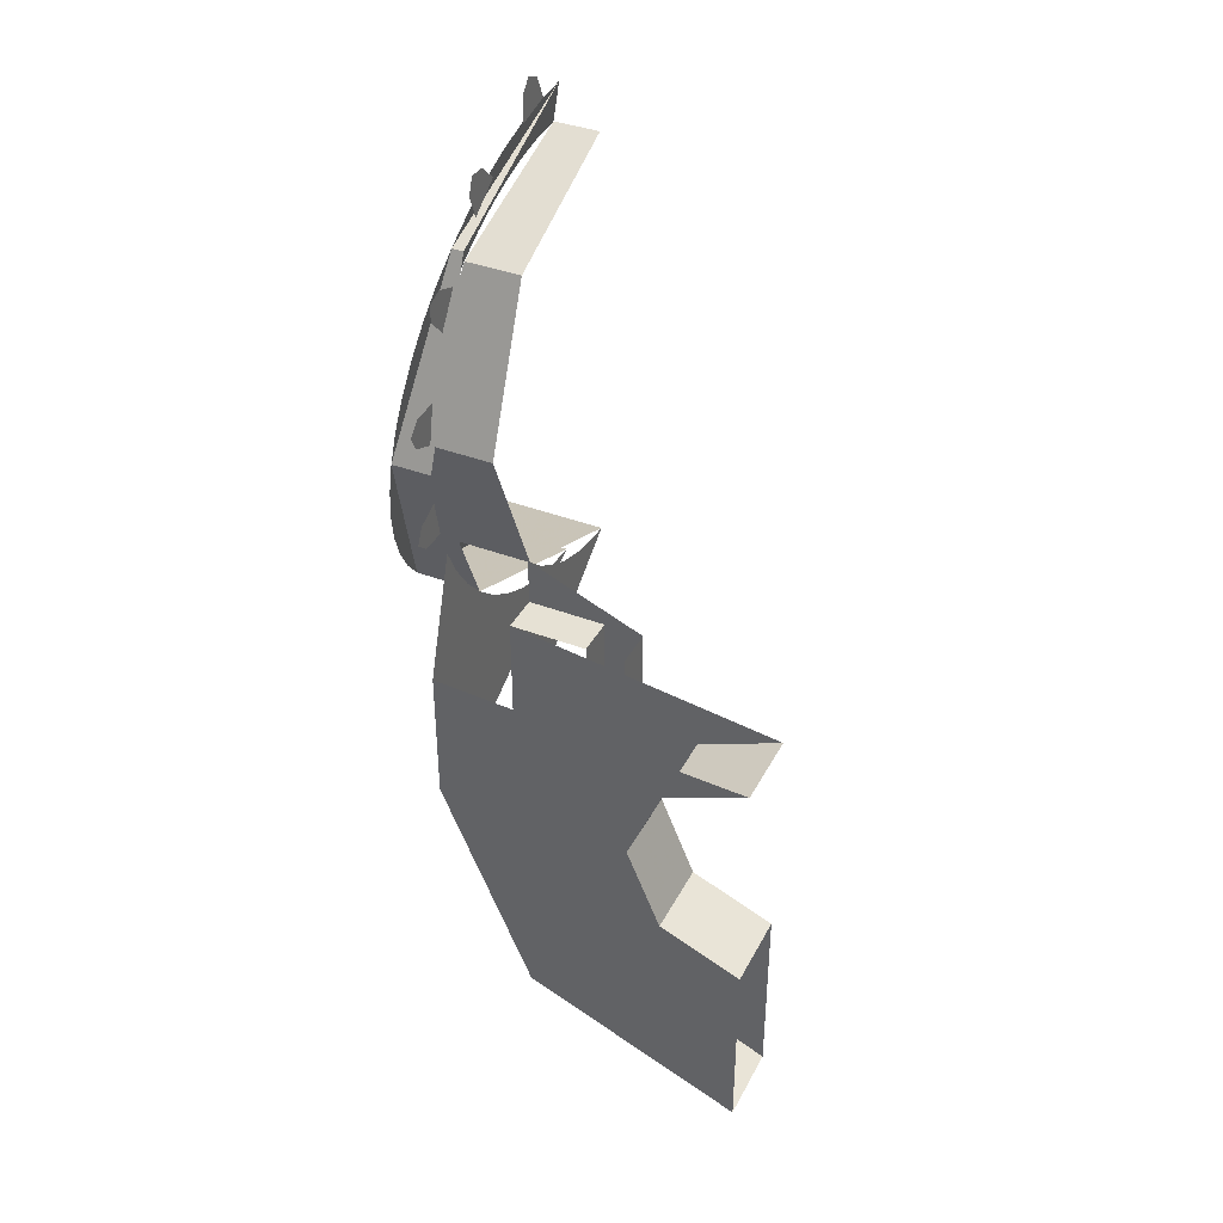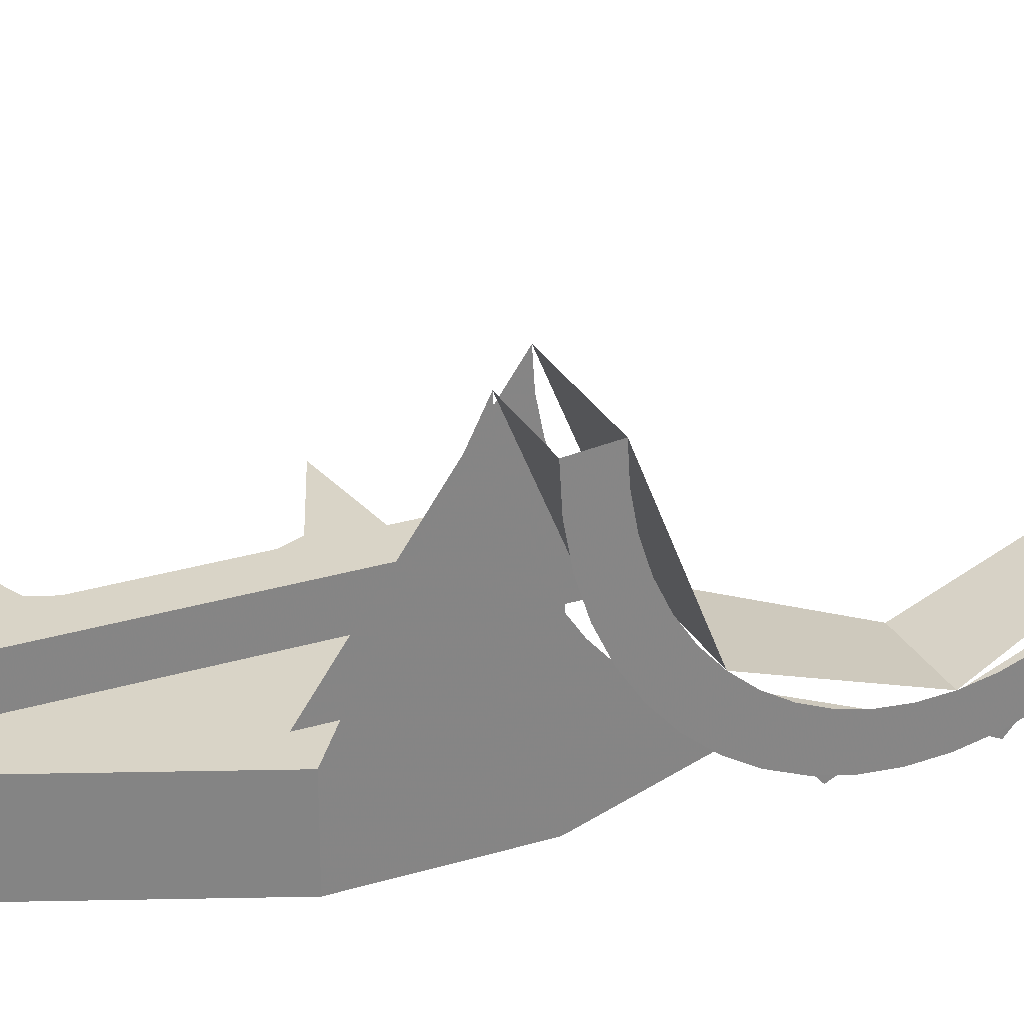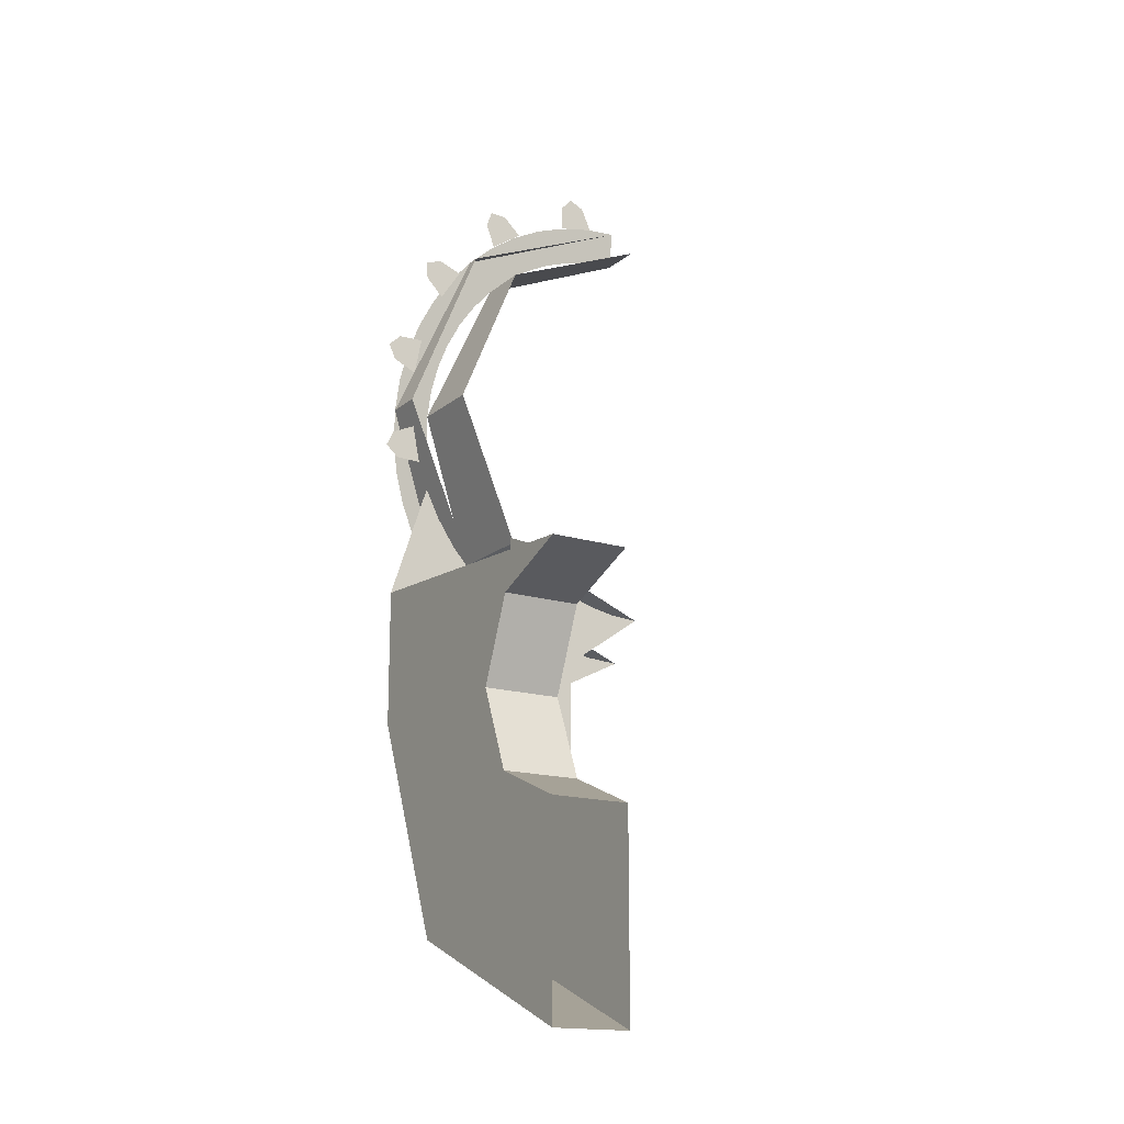
<metadata>
{"format":"obj","ext":"obj","renderer":"f3d","projection":"perspective","resolution":1024,"background":"white","views":[{"elev":39.0,"azim":-154.6,"up":"+Y"},{"elev":28.8,"azim":65.8,"up":"+Z"},{"elev":-16.5,"azim":-122.1,"up":"+Y"}]}
</metadata>
<code>
v 0.7 0.3889 -0.3889
v 0.7 0.55 0
v 0.815 0.55 0
v 0.815 0.3889 -0.3889
v 0.7 0 -0.55
v 0.7 0.3889 -0.3889
v 0.815 0.3889 -0.3889
v 0.815 0 -0.55
v 0.7 -0.3889 -0.3889
v 0.7 0 -0.55
v 0.815 0 -0.55
v 0.815 -0.3889 -0.3889
v 0.7 -0.55 0
v 0.7 -0.3889 -0.3889
v 0.815 -0.3889 -0.3889
v 0.815 -0.55 0
v 0.815 0.3889 -0.3889
v 0.815 0.55 0
v 0.8399 0.3889 -0.3889
v 0.815 0 -0.55
v 0.815 0.3889 -0.3889
v 0.8399 0.3889 -0.3889
v 0.9 0 -0.55
v 0.9601 -0.3889 -0.3889
v 0.9 -0.3889 -0.3889
v 0.9 0 -0.55
v 0.9601 -0.3889 -0.3889
v 0.985 -0.55 0
v 0.9 -0.55 0
v 0.9 -0.3889 -0.3889
v 0.9 -0.3889 -0.3889
v 0.9 0 -0.55
v 0.815 0 -0.55
v 0.815 -0.3889 -0.3889
v 0.9 -0.55 0
v 0.9 -0.3889 -0.3889
v 0.815 -0.3889 -0.3889
v 0.815 -0.55 0
v 0.7999 0.65 0
v 0.8008 0.6444 -0.08482
v 0.8084 0.5948 -0.0783
v 0.8076 0.6 0
v 0.8008 0.6444 -0.08482
v 0.8033 0.6278 -0.1682
v 0.8107 0.5795 -0.1553
v 0.8084 0.5948 -0.0783
v 0.8033 0.6278 -0.1682
v 0.8075 0.6005 -0.2488
v 0.8146 0.5543 -0.2296
v 0.8107 0.5795 -0.1553
v 0.8075 0.6005 -0.2488
v 0.8133 0.5629 -0.325
v 0.82 0.5196 -0.3
v 0.8146 0.5543 -0.2296
v 0.8133 0.5629 -0.325
v 0.8206 0.5157 -0.3957
v 0.8267 0.476 -0.3653
v 0.82 0.5196 -0.3
v 0.8206 0.5157 -0.3957
v 0.8292 0.4596 -0.4596
v 0.8347 0.4243 -0.4243
v 0.8267 0.476 -0.3653
v 0.8292 0.4596 -0.4596
v 0.8391 0.3957 -0.5157
v 0.8437 0.3653 -0.476
v 0.8347 0.4243 -0.4243
v 0.8391 0.3957 -0.5157
v 0.8499 0.325 -0.5629
v 0.8538 0.3 -0.5196
v 0.8437 0.3653 -0.476
v 0.8499 0.325 -0.5629
v 0.8617 0.2488 -0.6005
v 0.8646 0.2296 -0.5543
v 0.8538 0.3 -0.5196
v 0.8617 0.2488 -0.6005
v 0.8741 0.1682 -0.6278
v 0.8761 0.1553 -0.5795
v 0.8646 0.2296 -0.5543
v 0.8741 0.1682 -0.6278
v 0.8869 0.08482 -0.6444
v 0.8879 0.0783 -0.5948
v 0.8761 0.1553 -0.5795
v 0.8869 0.08482 -0.6444
v 0.9 0 -0.65
v 0.9 0 -0.6
v 0.8879 0.0783 -0.5948
v 0.9 0 -0.65
v 0.9131 -0.08482 -0.6444
v 0.9121 -0.0783 -0.5948
v 0.9 0 -0.6
v 0.9131 -0.08482 -0.6444
v 0.9259 -0.1682 -0.6278
v 0.9239 -0.1553 -0.5795
v 0.9121 -0.0783 -0.5948
v 0.9259 -0.1682 -0.6278
v 0.9383 -0.2488 -0.6005
v 0.9354 -0.2296 -0.5543
v 0.9239 -0.1553 -0.5795
v 0.9383 -0.2488 -0.6005
v 0.95 -0.325 -0.5629
v 0.9462 -0.3 -0.5196
v 0.9354 -0.2296 -0.5543
v 0.95 -0.325 -0.5629
v 0.9609 -0.3957 -0.5157
v 0.9563 -0.3653 -0.476
v 0.9462 -0.3 -0.5196
v 0.9609 -0.3957 -0.5157
v 0.9708 -0.4596 -0.4596
v 0.9653 -0.4243 -0.4243
v 0.9563 -0.3653 -0.476
v 0.9708 -0.4596 -0.4596
v 0.9794 -0.5157 -0.3957
v 0.9733 -0.476 -0.3653
v 0.9653 -0.4243 -0.4243
v 0.9794 -0.5157 -0.3957
v 0.9867 -0.5629 -0.325
v 0.98 -0.5196 -0.3
v 0.9733 -0.476 -0.3653
v 0.9867 -0.5629 -0.325
v 0.9925 -0.6005 -0.2488
v 0.9854 -0.5543 -0.2296
v 0.98 -0.5196 -0.3
v 0.9925 -0.6005 -0.2488
v 0.9967 -0.6278 -0.1682
v 0.9892 -0.5795 -0.1553
v 0.9854 -0.5543 -0.2296
v 0.9967 -0.6278 -0.1682
v 0.9992 -0.6444 -0.08482
v 0.9916 -0.5948 -0.0783
v 0.9892 -0.5795 -0.1553
v 0.9992 -0.6444 -0.08482
v 1 -0.65 0
v 0.9924 -0.6 0
v 0.9916 -0.5948 -0.0783
v 0.8076 0.6 0
v 0.8084 0.5948 -0.0783
v 0.816 0.5453 -0.07178
v 0.8153 0.55 0
v 0.8084 0.5948 -0.0783
v 0.8107 0.5795 -0.1553
v 0.8182 0.5312 -0.1423
v 0.816 0.5453 -0.07178
v 0.8107 0.5795 -0.1553
v 0.8146 0.5543 -0.2296
v 0.8217 0.5081 -0.2105
v 0.8182 0.5312 -0.1423
v 0.8146 0.5543 -0.2296
v 0.82 0.5196 -0.3
v 0.8266 0.4763 -0.275
v 0.8217 0.5081 -0.2105
v 0.82 0.5196 -0.3
v 0.8267 0.476 -0.3653
v 0.8328 0.4364 -0.3348
v 0.8266 0.4763 -0.275
v 0.8267 0.476 -0.3653
v 0.8347 0.4243 -0.4243
v 0.8401 0.3889 -0.3889
v 0.8328 0.4364 -0.3348
v 0.8347 0.4243 -0.4243
v 0.8437 0.3653 -0.476
v 0.8484 0.3348 -0.4364
v 0.8401 0.3889 -0.3889
v 0.8437 0.3653 -0.476
v 0.8538 0.3 -0.5196
v 0.8577 0.275 -0.4763
v 0.8484 0.3348 -0.4364
v 0.8538 0.3 -0.5196
v 0.8646 0.2296 -0.5543
v 0.8676 0.2105 -0.5081
v 0.8577 0.275 -0.4763
v 0.8646 0.2296 -0.5543
v 0.8761 0.1553 -0.5795
v 0.8781 0.1423 -0.5312
v 0.8676 0.2105 -0.5081
v 0.8761 0.1553 -0.5795
v 0.8879 0.0783 -0.5948
v 0.8889 0.07178 -0.5453
v 0.8781 0.1423 -0.5312
v 0.8879 0.0783 -0.5948
v 0.9 0 -0.6
v 0.9 0 -0.55
v 0.8889 0.07178 -0.5453
v 0.9 0 -0.6
v 0.9121 -0.0783 -0.5948
v 0.9111 -0.07178 -0.5453
v 0.9 0 -0.55
v 0.9121 -0.0783 -0.5948
v 0.9239 -0.1553 -0.5795
v 0.9219 -0.1423 -0.5312
v 0.9111 -0.07178 -0.5453
v 0.9239 -0.1553 -0.5795
v 0.9354 -0.2296 -0.5543
v 0.9324 -0.2105 -0.5081
v 0.9219 -0.1423 -0.5312
v 0.9354 -0.2296 -0.5543
v 0.9462 -0.3 -0.5196
v 0.9424 -0.275 -0.4763
v 0.9324 -0.2105 -0.5081
v 0.9462 -0.3 -0.5196
v 0.9563 -0.3653 -0.476
v 0.9516 -0.3348 -0.4364
v 0.9424 -0.275 -0.4763
v 0.9563 -0.3653 -0.476
v 0.9653 -0.4243 -0.4243
v 0.9599 -0.3889 -0.3889
v 0.9516 -0.3348 -0.4364
v 0.9653 -0.4243 -0.4243
v 0.9733 -0.476 -0.3653
v 0.9672 -0.4364 -0.3348
v 0.9599 -0.3889 -0.3889
v 0.9733 -0.476 -0.3653
v 0.98 -0.5196 -0.3
v 0.9734 -0.4763 -0.275
v 0.9672 -0.4364 -0.3348
v 0.98 -0.5196 -0.3
v 0.9854 -0.5543 -0.2296
v 0.9783 -0.5081 -0.2105
v 0.9734 -0.4763 -0.275
v 0.9854 -0.5543 -0.2296
v 0.9892 -0.5795 -0.1553
v 0.9818 -0.5312 -0.1423
v 0.9783 -0.5081 -0.2105
v 0.9892 -0.5795 -0.1553
v 0.9916 -0.5948 -0.0783
v 0.984 -0.5453 -0.07178
v 0.9818 -0.5312 -0.1423
v 0.9916 -0.5948 -0.0783
v 0.9924 -0.6 0
v 0.9847 -0.55 0
v 0.984 -0.5453 -0.07178
v 0.8 0.4596 -0.4596
v 0.8 0.65 0
v 0.8293 0.4596 -0.4596
v 0.8 0 -0.65
v 0.8 0.4596 -0.4596
v 0.8293 0.4596 -0.4596
v 0.9 0 -0.65
v 0.9707 -0.4596 -0.4596
v 0.9 -0.4596 -0.4596
v 0.9 0 -0.65
v 0.9707 -0.4596 -0.4596
v 1 -0.65 0
v 0.9 -0.65 0
v 0.9 -0.4596 -0.4596
v 0.8 -0.4596 -0.4596
v 0.8 0 -0.65
v 0.9 0 -0.65
v 0.9 -0.4596 -0.4596
v 0.8 -0.65 0
v 0.8 -0.4596 -0.4596
v 0.9 -0.4596 -0.4596
v 0.9 -0.65 0
v 0.8 -0.65 -0.6005
v 0.8 -0.6444 -0.08482
v 0.8 -0.65 0
v 0.8 -0.65 -0.6005
v 0.8 -0.6278 -0.1682
v 0.8 -0.6444 -0.08482
v 0.8 -0.65 -0.6005
v 0.8 -0.6005 -0.2488
v 0.8 -0.6278 -0.1682
v 0.8 -0.65 -0.6005
v 0.8 -0.5629 -0.325
v 0.8 -0.6005 -0.2488
v 0.8 -0.65 -0.6005
v 0.8 -0.5157 -0.3957
v 0.8 -0.5629 -0.325
v 0.8 -0.65 -0.6005
v 0.8 -0.4596 -0.4596
v 0.8 -0.5157 -0.3957
v 0.8 -0.65 -0.6005
v 0.8 -0.3957 -0.5157
v 0.8 -0.4596 -0.4596
v 0.8 -0.65 -0.6005
v 0.8 -0.325 -0.5629
v 0.8 -0.3957 -0.5157
v 0.8 -0.65 -0.6005
v 0.8 -0.2488 -0.6005
v 0.8 -0.325 -0.5629
v 0.7 -0.55 -0.3889
v 0.7 -0.5453 -0.07178
v 0.7 -0.55 0
v 0.7 -0.55 -0.3889
v 0.7 -0.5312 -0.1423
v 0.7 -0.5453 -0.07178
v 0.7 -0.55 -0.3889
v 0.7 -0.5081 -0.2105
v 0.7 -0.5312 -0.1423
v 0.7 -0.55 -0.3889
v 0.7 -0.4763 -0.275
v 0.7 -0.5081 -0.2105
v 0.7 -0.55 -0.3889
v 0.7 -0.4364 -0.3348
v 0.7 -0.4763 -0.275
v 0.7 -0.55 -0.3889
v 0.7 -0.3889 -0.3889
v 0.7 -0.4364 -0.3348
v 0.7 -0.3889 -0.3889
v 0.7 -0.3763 -0.4
v 0.7 -0.5 -0.4
v 0.7 -0.55 -0.3889
v 0.7 -0.55 -0.3889
v 0.7 -0.9 -0.5
v 0.7 -0.55 0
v 0.7 -0.55 -0.3889
v 0.7 -0.5 -0.4
v 0.7 -0.5 -0.5
v 0.7 -0.9 -0.5
v 0.5 -0.5 -0.4
v 0.5 -0.5 -0.5
v 0.7 -0.5 -0.5
v 0.7 -0.5 -0.4
v 0.4854 -1.485 -0.5
v 0.5 -1.45 -0.5
v 0.5 -1.45 -0.4
v 0.4854 -1.485 -0.4
v 0.45 -1.5 -0.5
v 0.4854 -1.485 -0.5
v 0.4854 -1.485 -0.4
v 0.45 -1.5 -0.4
v 0.4146 -1.485 -0.5
v 0.45 -1.5 -0.5
v 0.45 -1.5 -0.4
v 0.4146 -1.485 -0.4
v 0.4 -1.45 -0.5
v 0.4146 -1.485 -0.5
v 0.4146 -1.485 -0.4
v 0.4 -1.45 -0.4
v 0.4854 -1.485 -0.4
v 0.45 -1.5 -0.4
v 0.4146 -1.485 -0.4
v 0.4854 -1.485 -0.4
v 0.4146 -1.485 -0.4
v 0.4 -1.45 -0.4
v 0.5 -1.45 -0.4
v 0.5 -0.5 -0.4
v 0.5 -1.45 -0.4
v 0.4 -1.45 -0.4
v 0.4 -0.5 -0.4
v 0.4 -1.45 -0.4
v 0.4 -1.45 -0.5
v 0.4 -0.5 -0.5
v 0.4 -0.5 -0.4
v 0.5 -0.5 -0.4
v 0.5 -0.5 -0.5
v 0.5 -1.45 -0.5
v 0.5 -1.45 -0.4
v 0.7 -0.5 -0.4
v 0.7 -0.3763 -0.4
v 0.5 -0.5 -0.4
v 0.5 -0.5 -0.4
v 0.7 -0.3763 -0.4
v 0.4 -0.5 -0.4
v 0.7 -0.9 -0.5
v 0.3 -1.2 -0.5
v 0 -1.7 -0.5
v 0.8 -0.9 -0.5
v 0.3 -1.2 -0.5
v 0 -1.2 -0.5
v 0 -1.7 -0.5
v 0 -0.6 -0.5
v 0.3 -0.6 -0.5
v 0.7 -0.5 -0.5
v 0.3 -0.6 -0.5
v 0.3 -0.9 -0.5
v 0.7 -0.9 -0.5
v 0.7 -0.5 -0.5
v 0.3 -0.9 -0.5
v 0.3 -1.2 -0.5
v 0.7 -0.9 -0.5
v 0.8 -0.9 -0.5
v 0.5657 -1.466 -0.5
v 0 -1.7 -0.5
v 0.5657 -1.466 -0.7
v 0.8 -0.9 -0.7
v 0.8 -0.9 -0.5
v 0.5657 -1.466 -0.5
v 0 -1.7 -0.7
v 0.5657 -1.466 -0.7
v 0.5657 -1.466 -0.5
v 0 -1.7 -0.5
v 0.8 -0.9 -0.7
v 0.5657 -1.466 -0.7
v 0 -1.7 -0.7
v 0.3 -1.2 -0.7
v 0.8 -0.9 -0.7
v 0 -1.7 -0.7
v 0 -1.2 -0.7
v 0.3 -1.2 -0.7
v 0 -1.7 -0.7
v 0.3 -0.6 -0.7
v 0 -0.6 -0.7
v 0.8 -0.55 -0.7
v 0.3 -0.9 -0.7
v 0.3 -0.6 -0.7
v 0.8 -0.55 -0.7
v 0.8 -0.55 -0.7
v 0.8 -0.9 -0.7
v 0.3 -1.2 -0.7
v 0.3 -0.9 -0.7
v 0.2121 -1.112 -0.7
v 0 -1.2 -0.7
v 0 -1.2 -0.5
v 0.2121 -1.112 -0.5
v 0.3 -0.9 -0.7
v 0.2121 -1.112 -0.7
v 0.2121 -1.112 -0.5
v 0.3 -0.9 -0.5
v 0.2121 -0.6879 -0.7
v 0.3 -0.9 -0.7
v 0.3 -0.9 -0.5
v 0.2121 -0.6879 -0.5
v 0 -0.6 -0.7
v 0.2121 -0.6879 -0.7
v 0.2121 -0.6879 -0.5
v 0 -0.6 -0.5
v 0.3 -1.2 -0.5
v 0.2121 -1.112 -0.5
v 0 -1.2 -0.5
v 0.3 -1.2 -0.5
v 0.3 -0.9 -0.5
v 0.2121 -1.112 -0.5
v 0.3 -0.6 -0.5
v 0.2121 -0.6879 -0.5
v 0.3 -0.9 -0.5
v 0.3 -0.6 -0.5
v 0 -0.6 -0.5
v 0.2121 -0.6879 -0.5
v 0.3 -1.2 -0.7
v 0.2121 -1.112 -0.7
v 0 -1.2 -0.7
v 0.3 -1.2 -0.7
v 0.3 -0.9 -0.7
v 0.2121 -1.112 -0.7
v 0.3 -0.6 -0.7
v 0.2121 -0.6879 -0.7
v 0.3 -0.9 -0.7
v 0.3 -0.6 -0.7
v 0 -0.6 -0.7
v 0.2121 -0.6879 -0.7
v 0.8 -0.55 -0.7
v 0.8 -0.2488 -0.6005
v 0.8 -0.65 -0.6005
v 0.8 -0.9 -0.7
v 0.8 -0.9 -0.5
v 0.8 -0.9 -0.7
v 0.8 -0.65 -0.6005
v 0.8 -0.9 -0.5
v 0.8 -0.65 -0.6005
v 0.8 -0.65 0
v 0.8 0.6907 -0.1734
v 0.8 0.7234 -0.1439
v 0.8 0.7045 -0.1041
v 0.8 0.6907 -0.1734
v 0.8 0.7045 -0.1041
v 0.8 0.6449 -0.0773
v 0.8 0.6254 -0.1754
v 0.8 0.5717 -0.4246
v 0.8 0.6133 -0.4098
v 0.8 0.611 -0.3658
v 0.8 0.5717 -0.4246
v 0.8 0.611 -0.3658
v 0.8 0.5663 -0.3182
v 0.8 0.5107 -0.4014
v 0.8 0.3658 -0.611
v 0.8 0.4098 -0.6133
v 0.8 0.4245 -0.5717
v 0.8 0.3658 -0.611
v 0.8 0.4245 -0.5717
v 0.8 0.4014 -0.5107
v 0.8 0.3182 -0.5663
v 0.8 0.1041 -0.7045
v 0.8 0.1439 -0.7234
v 0.8 0.1734 -0.6907
v 0.8 0.1041 -0.7045
v 0.8 0.1734 -0.6907
v 0.8 0.1754 -0.6254
v 0.8 0.0773 -0.6449
v 0.8 -0.1734 -0.6907
v 0.8 -0.1439 -0.7234
v 0.8 -0.1041 -0.7045
v 0.8 -0.1734 -0.6907
v 0.8 -0.1041 -0.7045
v 0.8 -0.0773 -0.6449
v 0.8 -0.1754 -0.6254
g mesh6909749
f 1 3 2
f 3 1 4
f 5 7 6
f 7 5 8
f 9 11 10
f 11 9 12
f 13 15 14
f 15 13 16
g mesh6909752
f 17 19 18
f 20 22 21
f 22 20 23
g mesh6909754
f 24 26 25
f 27 29 28
f 29 27 30
g mesh6909756
f 31 32 33
f 33 34 31
f 35 36 37
f 37 38 35
g mesh6909758
f 39 41 40
f 41 39 42
f 43 45 44
f 45 43 46
f 47 49 48
f 49 47 50
f 51 53 52
f 53 51 54
f 55 57 56
f 57 55 58
f 59 61 60
f 61 59 62
f 63 65 64
f 65 63 66
f 67 69 68
f 69 67 70
f 71 73 72
f 73 71 74
f 75 77 76
f 77 75 78
f 79 81 80
f 81 79 82
f 83 85 84
f 85 83 86
f 87 89 88
f 89 87 90
f 91 93 92
f 93 91 94
f 95 97 96
f 97 95 98
f 99 101 100
f 101 99 102
f 103 105 104
f 105 103 106
f 107 109 108
f 109 107 110
f 111 113 112
f 113 111 114
f 115 117 116
f 117 115 118
f 119 121 120
f 121 119 122
f 123 125 124
f 125 123 126
f 127 129 128
f 129 127 130
f 131 133 132
f 133 131 134
g mesh6909760
f 135 137 136
f 137 135 138
f 139 141 140
f 141 139 142
f 143 145 144
f 145 143 146
f 147 149 148
f 149 147 150
f 151 153 152
f 153 151 154
f 155 157 156
f 157 155 158
f 159 161 160
f 161 159 162
f 163 165 164
f 165 163 166
f 167 169 168
f 169 167 170
f 171 173 172
f 173 171 174
f 175 177 176
f 177 175 178
f 179 181 180
f 181 179 182
f 183 185 184
f 185 183 186
f 187 189 188
f 189 187 190
f 191 193 192
f 193 191 194
f 195 197 196
f 197 195 198
f 199 201 200
f 201 199 202
f 203 205 204
f 205 203 206
f 207 209 208
f 209 207 210
f 211 213 212
f 213 211 214
f 215 217 216
f 217 215 218
f 219 221 220
f 221 219 222
f 223 225 224
f 225 223 226
f 227 229 228
f 229 227 230
g mesh6909763
f 231 232 233
f 234 235 236
f 236 237 234
g mesh6909765
f 238 239 240
f 241 242 243
f 243 244 241
g mesh6909767
f 245 246 247
f 247 248 245
f 249 250 251
f 251 252 249
g mesh6909770
f 253 254 255
f 256 257 258
f 259 260 261
f 262 263 264
f 265 266 267
f 268 269 270
f 271 272 273
f 274 275 276
f 277 278 279
g mesh6909773
f 280 282 281
f 283 285 284
f 286 288 287
f 289 291 290
f 292 294 293
f 295 297 296
g mesh6909775
f 298 299 300
f 300 301 298
f 302 303 304
f 305 306 307
f 307 308 305
g mesh6909776
f 309 310 311
f 311 312 309
g mesh6909780
f 313 314 315
f 315 316 313
f 317 318 319
f 319 320 317
f 321 322 323
f 323 324 321
f 325 326 327
f 327 328 325
g mesh6909784
f 329 331 330
f 332 334 333
f 334 332 335
g mesh6909786
f 336 338 337
f 338 336 339
f 340 342 341
f 342 340 343
f 344 346 345
f 346 344 347
f 348 349 350
f 351 352 353
g mesh6909788
f 354 355 356
f 356 357 354
f 358 359 360
f 361 362 363
f 364 365 366
f 366 367 364
f 368 369 370
g mesh6909789
f 371 373 372
g mesh6909793
f 374 375 376
f 376 377 374
f 378 379 380
f 380 381 378
g mesh6909797
f 382 383 384
f 385 386 387
f 388 389 390
f 391 392 393
f 394 395 396
f 397 398 399
f 399 400 397
g mesh6909801
f 401 402 403
f 403 404 401
f 405 406 407
f 407 408 405
f 409 410 411
f 411 412 409
f 413 414 415
f 415 416 413
g mesh6909805
f 417 418 419
f 420 421 422
f 423 424 425
f 426 427 428
g mesh6909807
f 429 431 430
f 432 434 433
f 435 437 436
f 438 440 439
g mesh6909809
f 441 442 443
f 443 444 441
f 445 446 447
f 448 449 450
g mesh6909811
f 451 452 453
f 454 455 456
f 456 457 454
g mesh6909813
f 458 459 460
f 461 462 463
f 463 464 461
g mesh6909815
f 465 466 467
f 468 469 470
f 470 471 468
g mesh6909817
f 472 473 474
f 475 476 477
f 477 478 475
g mesh6909819
f 479 480 481
f 482 483 484
f 484 485 482

</code>
